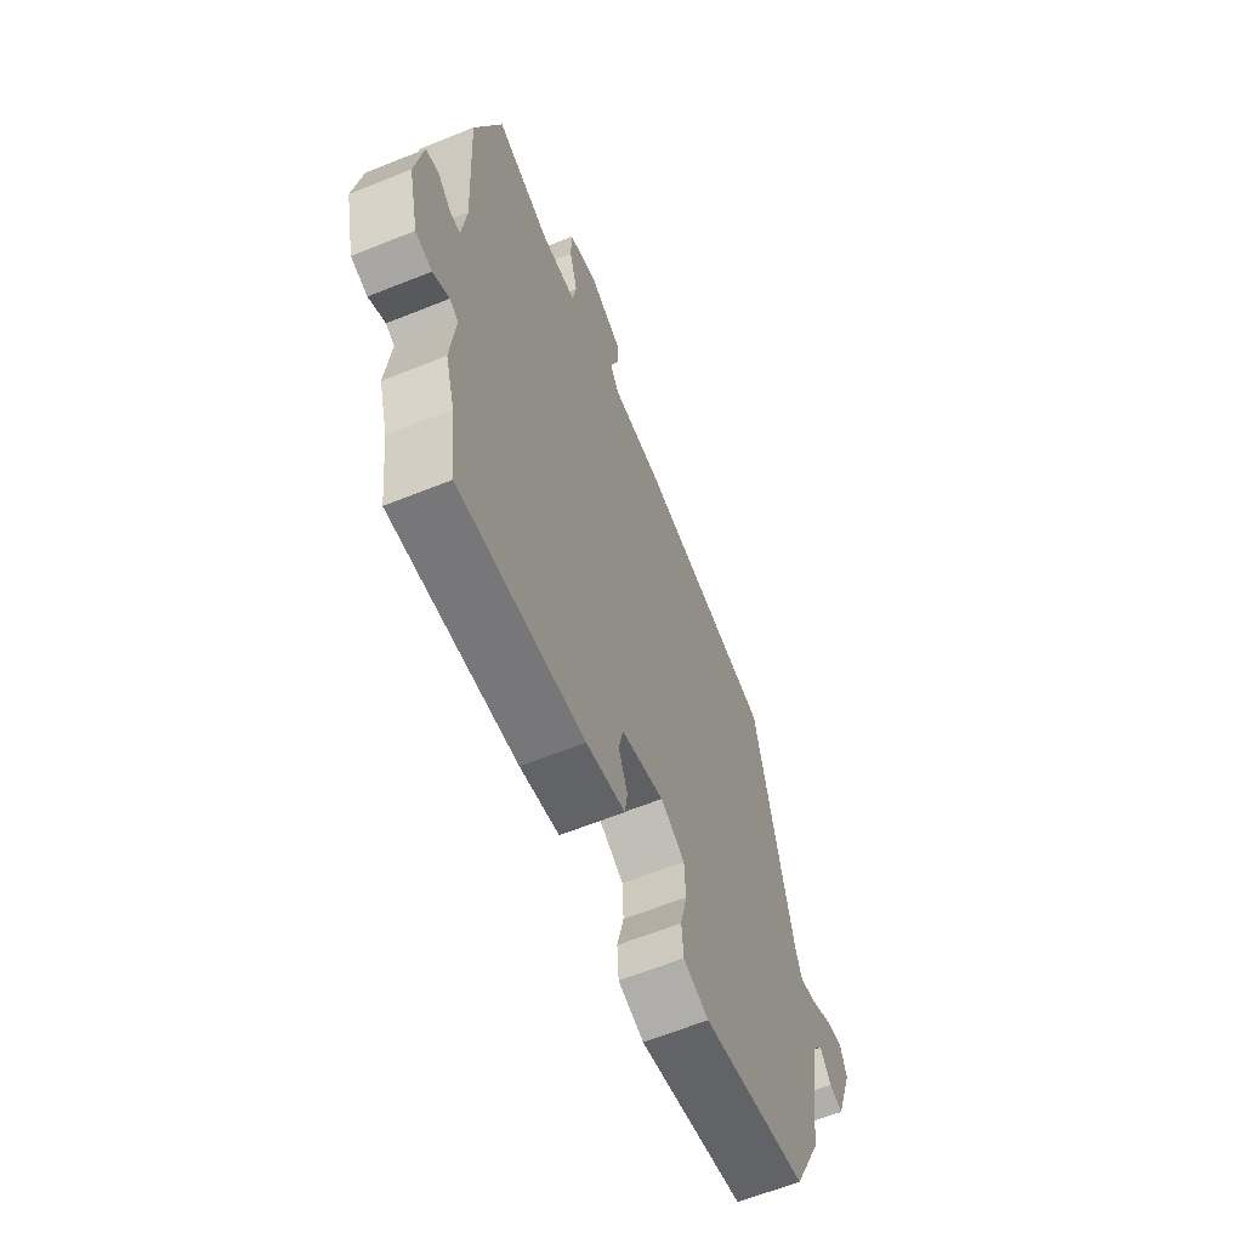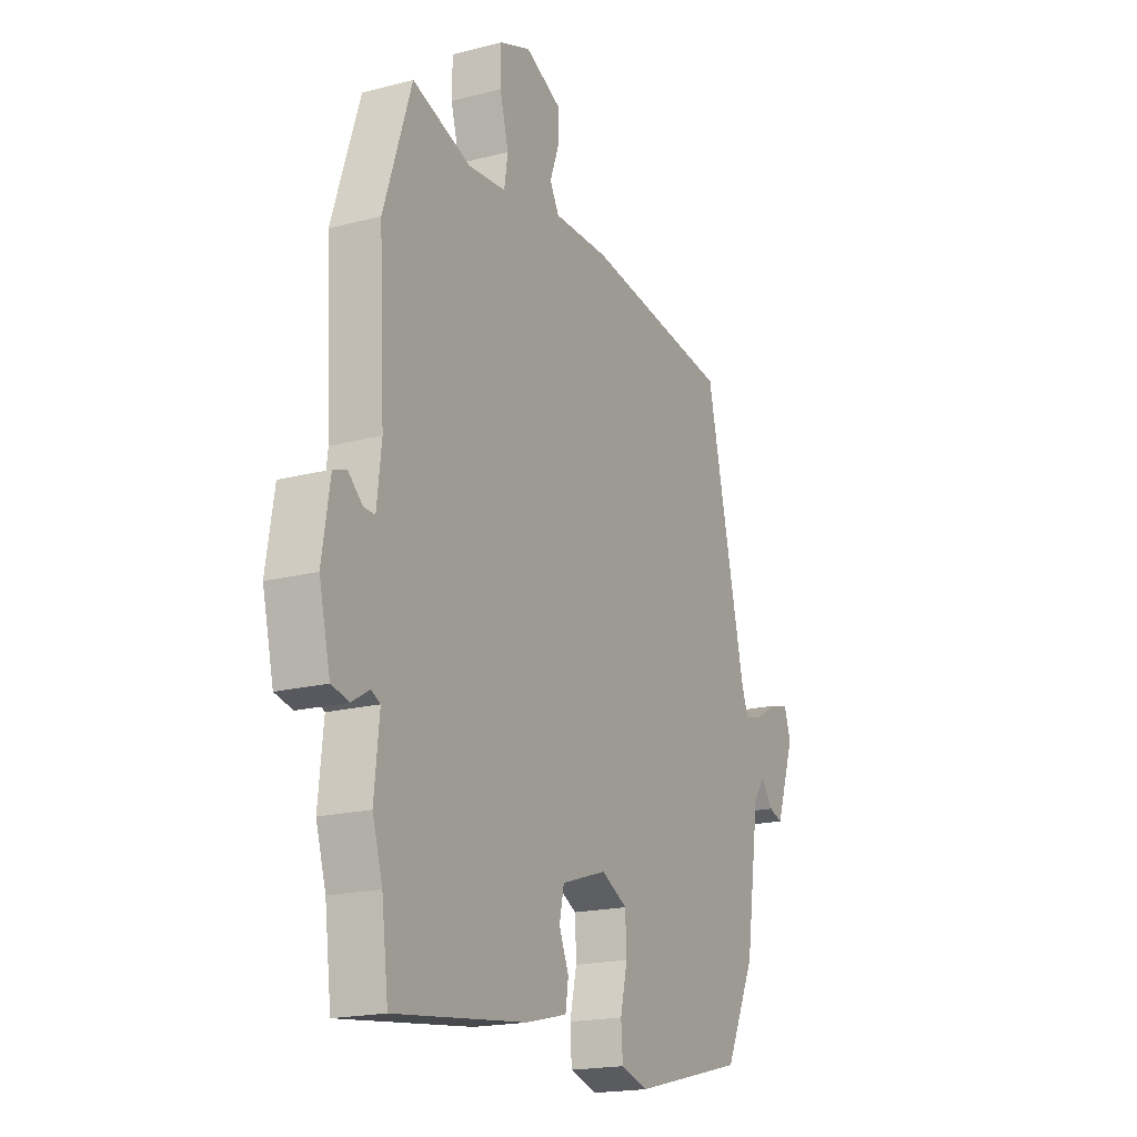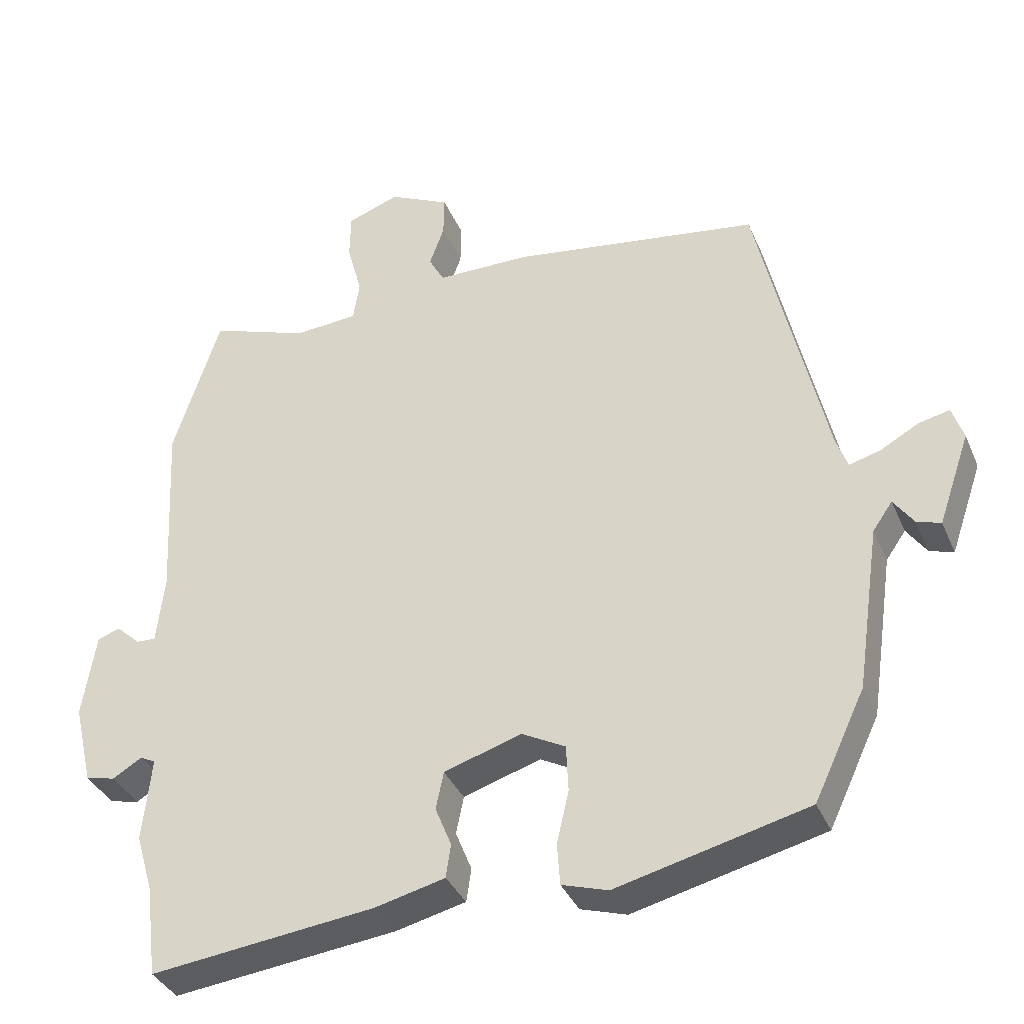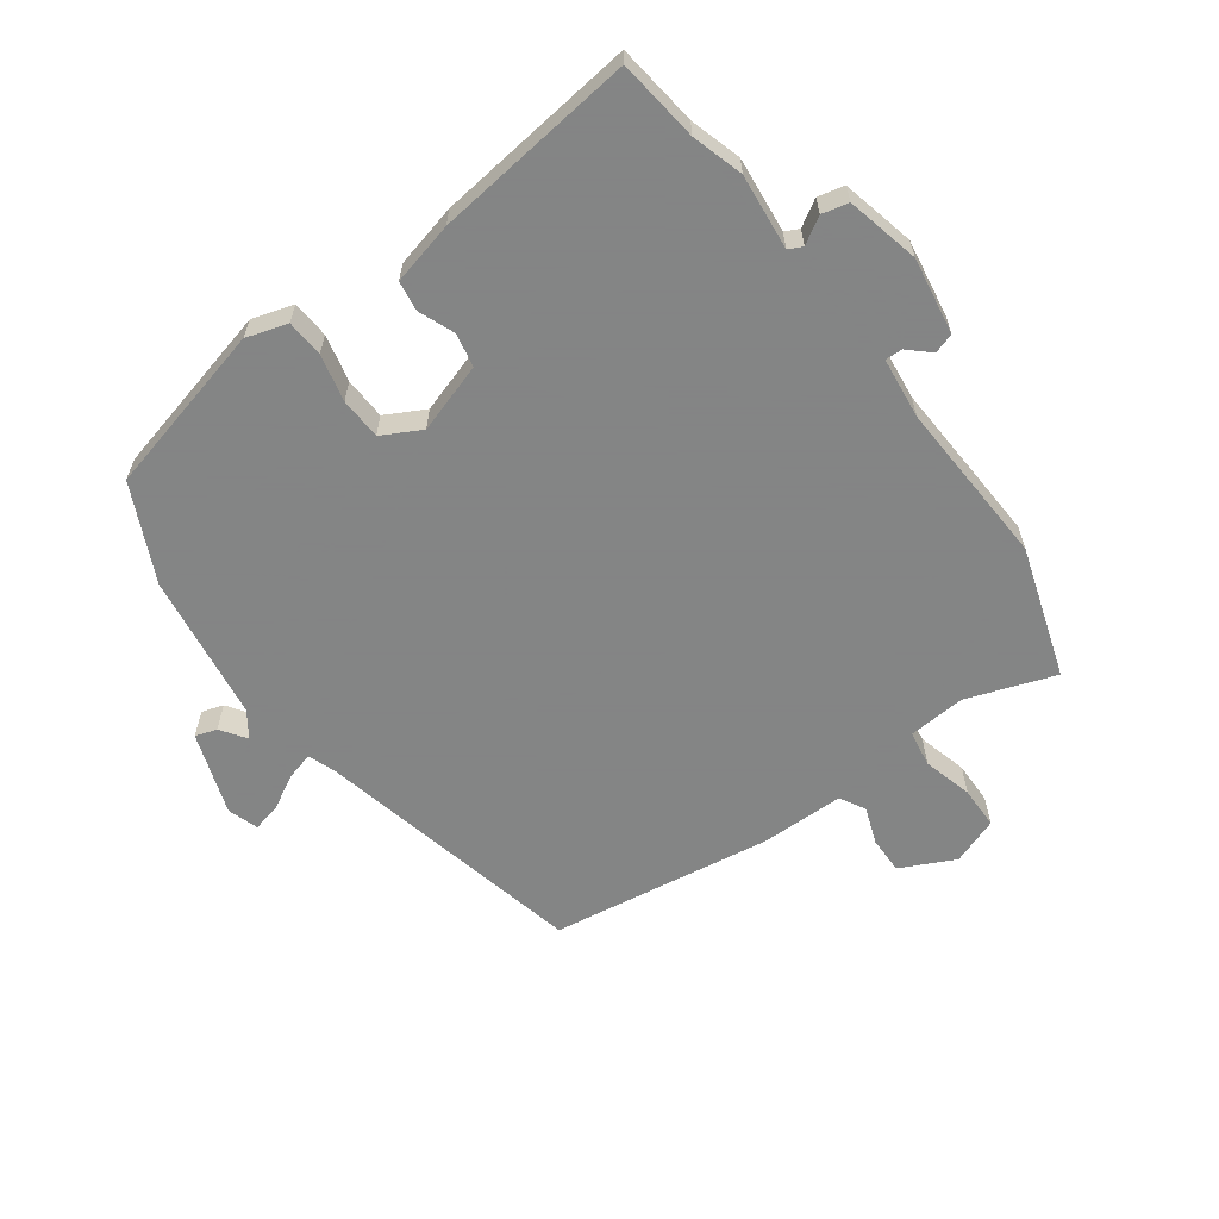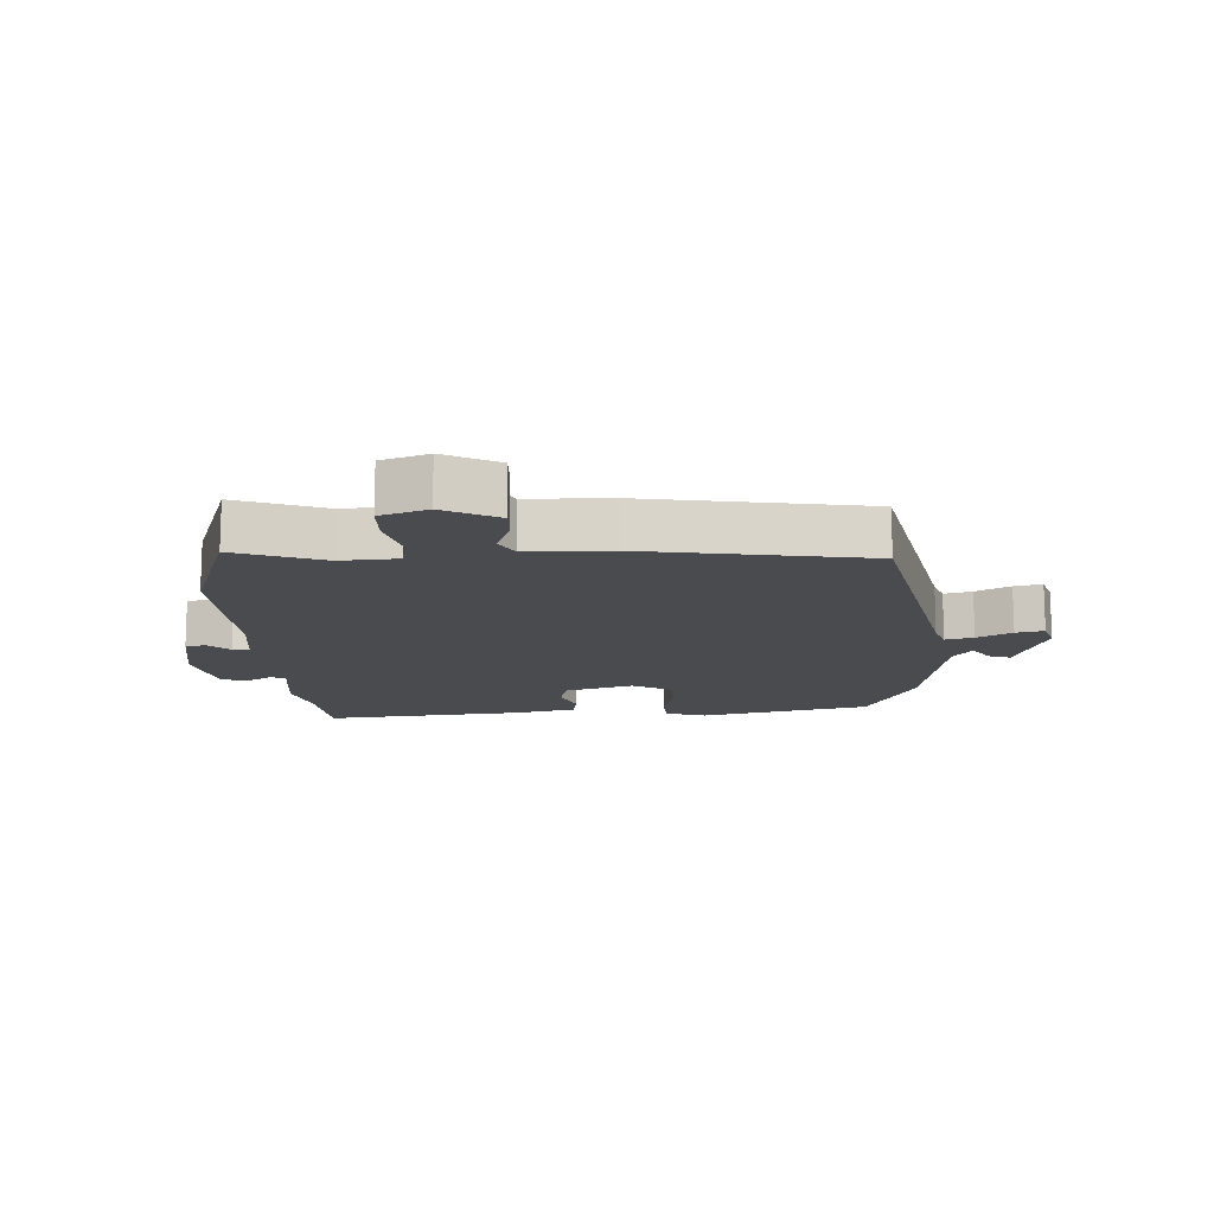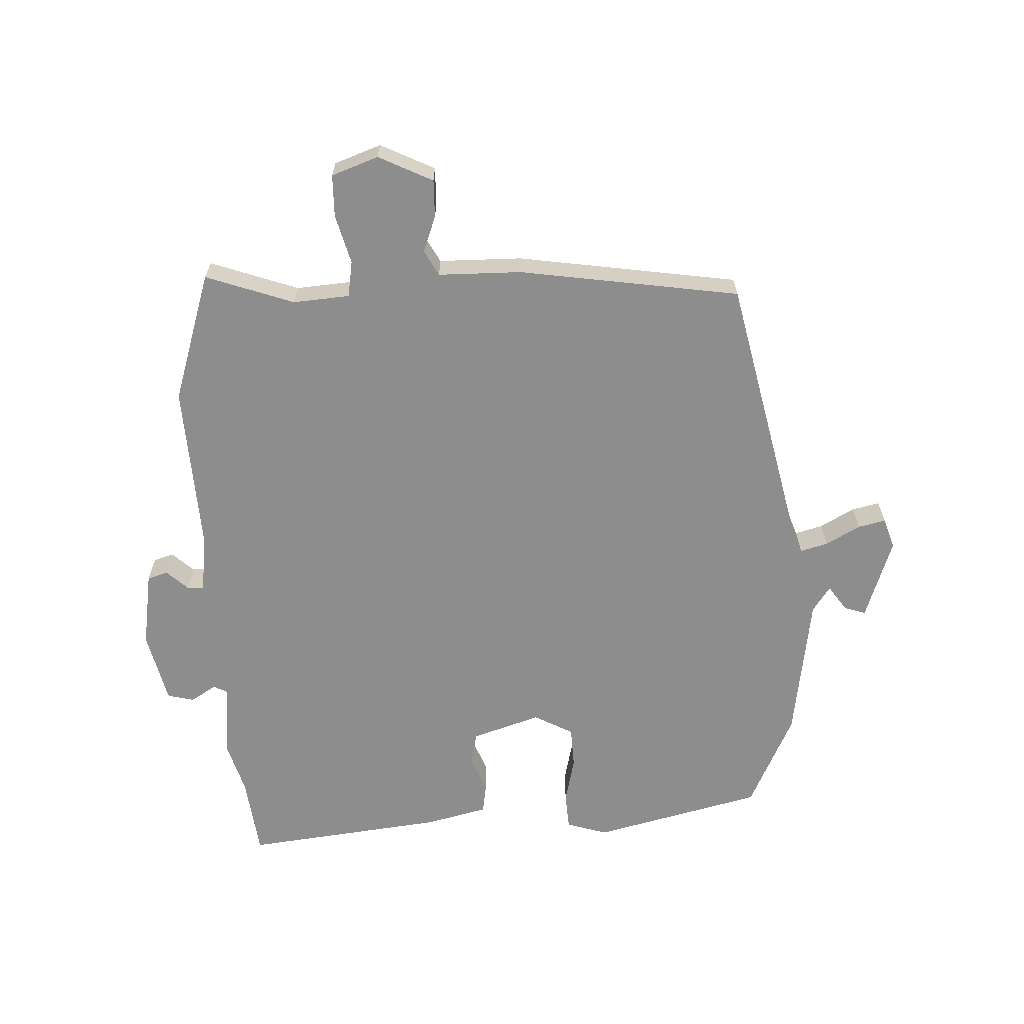
<metadata>
{"format":"obj","ext":"obj","renderer":"f3d","projection":"perspective","resolution":1024,"background":"white","views":[{"elev":-63.2,"azim":-67.9,"up":"+Z"},{"elev":-18.6,"azim":-63.4,"up":"+Z"},{"elev":-36.4,"azim":21.3,"up":"+Z"},{"elev":-61.6,"azim":-143.9,"up":"+Y"},{"elev":-13.7,"azim":2.1,"up":"+Y"},{"elev":-64.6,"azim":2.4,"up":"+Y"}]}
</metadata>
<code>
v -0.546 0.07 0.357
v -0.48 0.07 0.563
v -0.34 0.07 0.514
v -0.25 0.07 0.521
v -0.241 0.07 0.578
v -0.262 0.07 0.656
v -0.261 0.07 0.723
v -0.187 0.07 0.75
v -0.101 0.07 0.708
v -0.102 0.07 0.649
v -0.123 0.07 0.591
v -0.101 0.07 0.551
v 0.031 0.07 0.55
v 0.382 0.07 0.498
v 0.478 0.07 0.07
v 0.494 0.07 0.026
v 0.538 0.07 0.038
v 0.592 0.07 0.068
v 0.636 0.07 0.078
v 0.652 0.07 0.03
v 0.607 0.07 -0.1
v 0.573 0.07 -0.089
v 0.545 0.07 -0.049
v 0.517 0.07 -0.089
v 0.483 0.07 -0.322
v 0.411 0.07 -0.474
v 0.142 0.07 -0.54
v 0.077 0.07 -0.52
v 0.073 0.07 -0.461
v 0.09 0.07 -0.387
v 0.087 0.07 -0.321
v 0.025 0.07 -0.288
v -0.084 0.07 -0.323
v -0.095 0.07 -0.376
v -0.072 0.07 -0.433
v -0.079 0.07 -0.48
v -0.178 0.07 -0.504
v -0.495 0.07 -0.541
v -0.511 0.07 -0.412
v -0.535 0.07 -0.331
v -0.523 0.07 -0.212
v -0.545 0.07 -0.201
v -0.586 0.07 -0.226
v -0.628 0.07 -0.216
v -0.655 0.07 -0.101
v -0.636 0.07 0.02
v -0.604 0.07 0.03
v -0.57 0.07 -0.001
v -0.543 0.07 -0.002
v -0.532 0.07 0.095
v -0.546 0 0.357
v -0.48 0 0.563
v -0.34 0 0.514
v -0.25 0 0.521
v -0.241 0 0.578
v -0.262 0 0.656
v -0.261 0 0.723
v -0.187 0 0.75
v -0.101 0 0.708
v -0.102 0 0.649
v -0.123 0 0.591
v -0.101 0 0.551
v 0.031 0 0.55
v 0.382 0 0.498
v 0.478 0 0.07
v 0.494 0 0.026
v 0.538 0 0.038
v 0.592 0 0.068
v 0.636 0 0.078
v 0.652 0 0.03
v 0.607 0 -0.1
v 0.573 0 -0.089
v 0.545 0 -0.049
v 0.517 0 -0.089
v 0.483 0 -0.322
v 0.411 0 -0.474
v 0.142 0 -0.54
v 0.077 0 -0.52
v 0.073 0 -0.461
v 0.09 0 -0.387
v 0.087 0 -0.321
v 0.025 0 -0.288
v -0.084 0 -0.323
v -0.095 0 -0.376
v -0.072 0 -0.433
v -0.079 0 -0.48
v -0.178 0 -0.504
v -0.495 0 -0.541
v -0.511 0 -0.412
v -0.535 0 -0.331
v -0.523 0 -0.212
v -0.545 0 -0.201
v -0.586 0 -0.226
v -0.628 0 -0.216
v -0.655 0 -0.101
v -0.636 0 0.02
v -0.604 0 0.03
v -0.57 0 -0.001
v -0.543 0 -0.002
v -0.532 0 0.095
f 46 47 48
f 45 46 48
f 44 45 48
f 43 44 48
f 42 43 48
f 41 42 48 49
f 39 40 41
f 38 39 41
f 37 38 41
f 36 37 41
f 35 36 41
f 34 35 41
f 41 49 50
f 34 41 50
f 33 34 50
f 28 29 30
f 27 28 30
f 26 27 30
f 25 26 30
f 24 25 30
f 23 24 30 31
f 21 22 23
f 20 21 23
f 19 20 23
f 18 19 23
f 17 18 23
f 23 31 32
f 17 23 32
f 16 17 32
f 12 13 14 15
f 33 50 1
f 32 33 1
f 16 32 1
f 15 16 1
f 12 15 1
f 9 10 11
f 8 9 11
f 7 8 11
f 6 7 11
f 5 6 11
f 1 2 3
f 1 3 4
f 12 1 4
f 4 5 11 12
f 98 97 96
f 98 96 95
f 98 95 94
f 98 94 93
f 98 93 92
f 99 98 92 91
f 91 90 89
f 91 89 88
f 91 88 87
f 91 87 86
f 91 86 85
f 91 85 84
f 100 99 91
f 100 91 84
f 100 84 83
f 80 79 78
f 80 78 77
f 80 77 76
f 80 76 75
f 80 75 74
f 81 80 74 73
f 73 72 71
f 73 71 70
f 73 70 69
f 73 69 68
f 73 68 67
f 82 81 73
f 82 73 67
f 82 67 66
f 65 64 63 62
f 51 100 83
f 51 83 82
f 51 82 66
f 51 66 65
f 51 65 62
f 61 60 59
f 61 59 58
f 61 58 57
f 61 57 56
f 61 56 55
f 53 52 51
f 54 53 51
f 54 51 62
f 62 61 55 54
f 1 51 52 2
f 2 52 53 3
f 3 53 54 4
f 4 54 55 5
f 5 55 56 6
f 6 56 57 7
f 7 57 58 8
f 8 58 59 9
f 9 59 60 10
f 10 60 61 11
f 11 61 62 12
f 12 62 63 13
f 13 63 64 14
f 14 64 65 15
f 15 65 66 16
f 16 66 67 17
f 17 67 68 18
f 18 68 69 19
f 19 69 70 20
f 20 70 71 21
f 21 71 72 22
f 22 72 73 23
f 23 73 74 24
f 24 74 75 25
f 25 75 76 26
f 26 76 77 27
f 27 77 78 28
f 28 78 79 29
f 29 79 80 30
f 30 80 81 31
f 31 81 82 32
f 32 82 83 33
f 33 83 84 34
f 34 84 85 35
f 35 85 86 36
f 36 86 87 37
f 37 87 88 38
f 38 88 89 39
f 39 89 90 40
f 40 90 91 41
f 41 91 92 42
f 42 92 93 43
f 43 93 94 44
f 44 94 95 45
f 45 95 96 46
f 46 96 97 47
f 47 97 98 48
f 48 98 99 49
f 49 99 100 50
f 50 100 51 1

</code>
